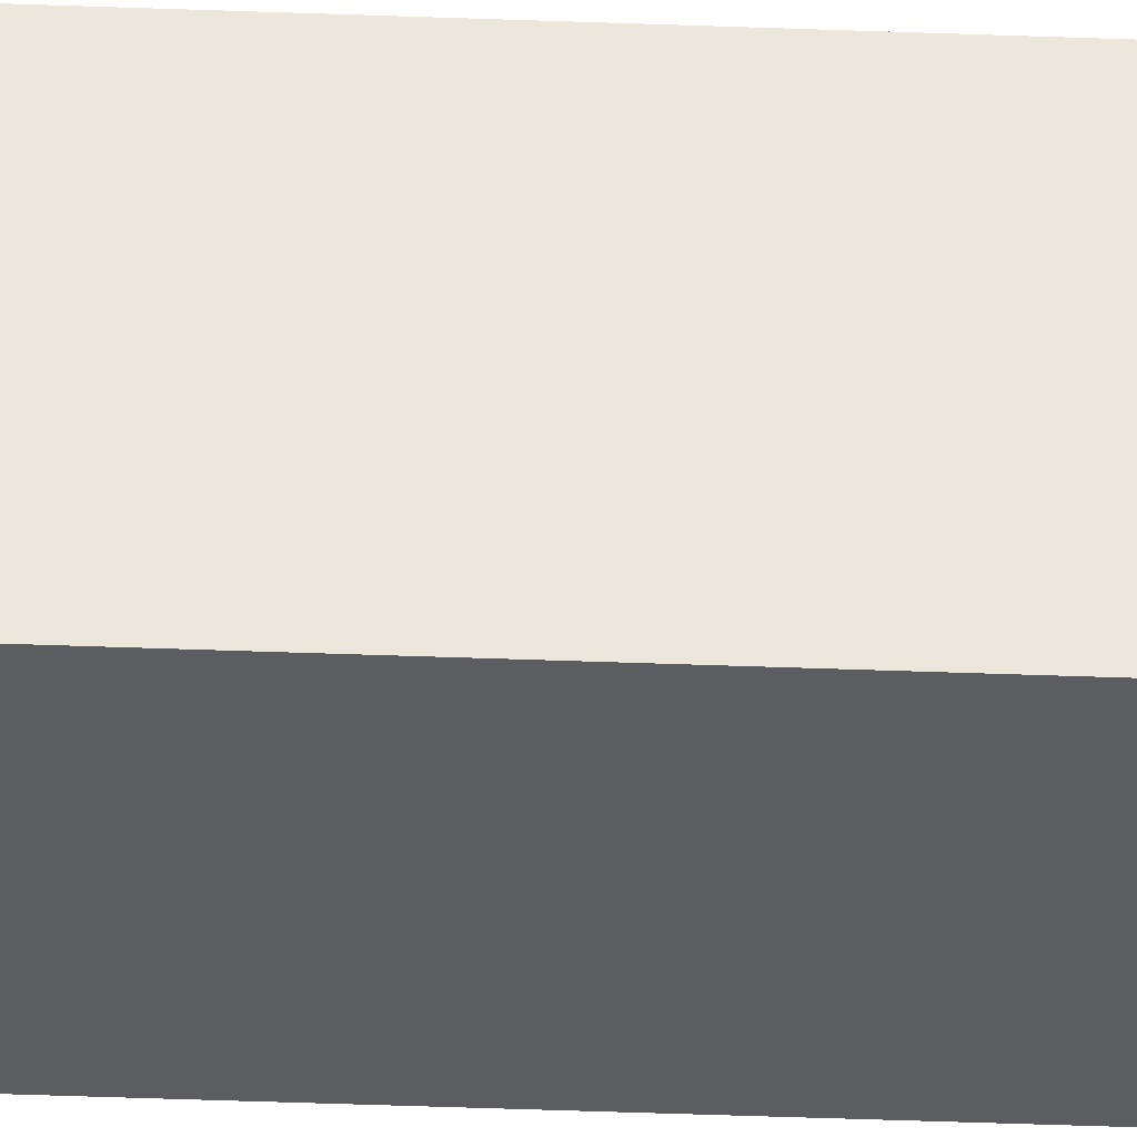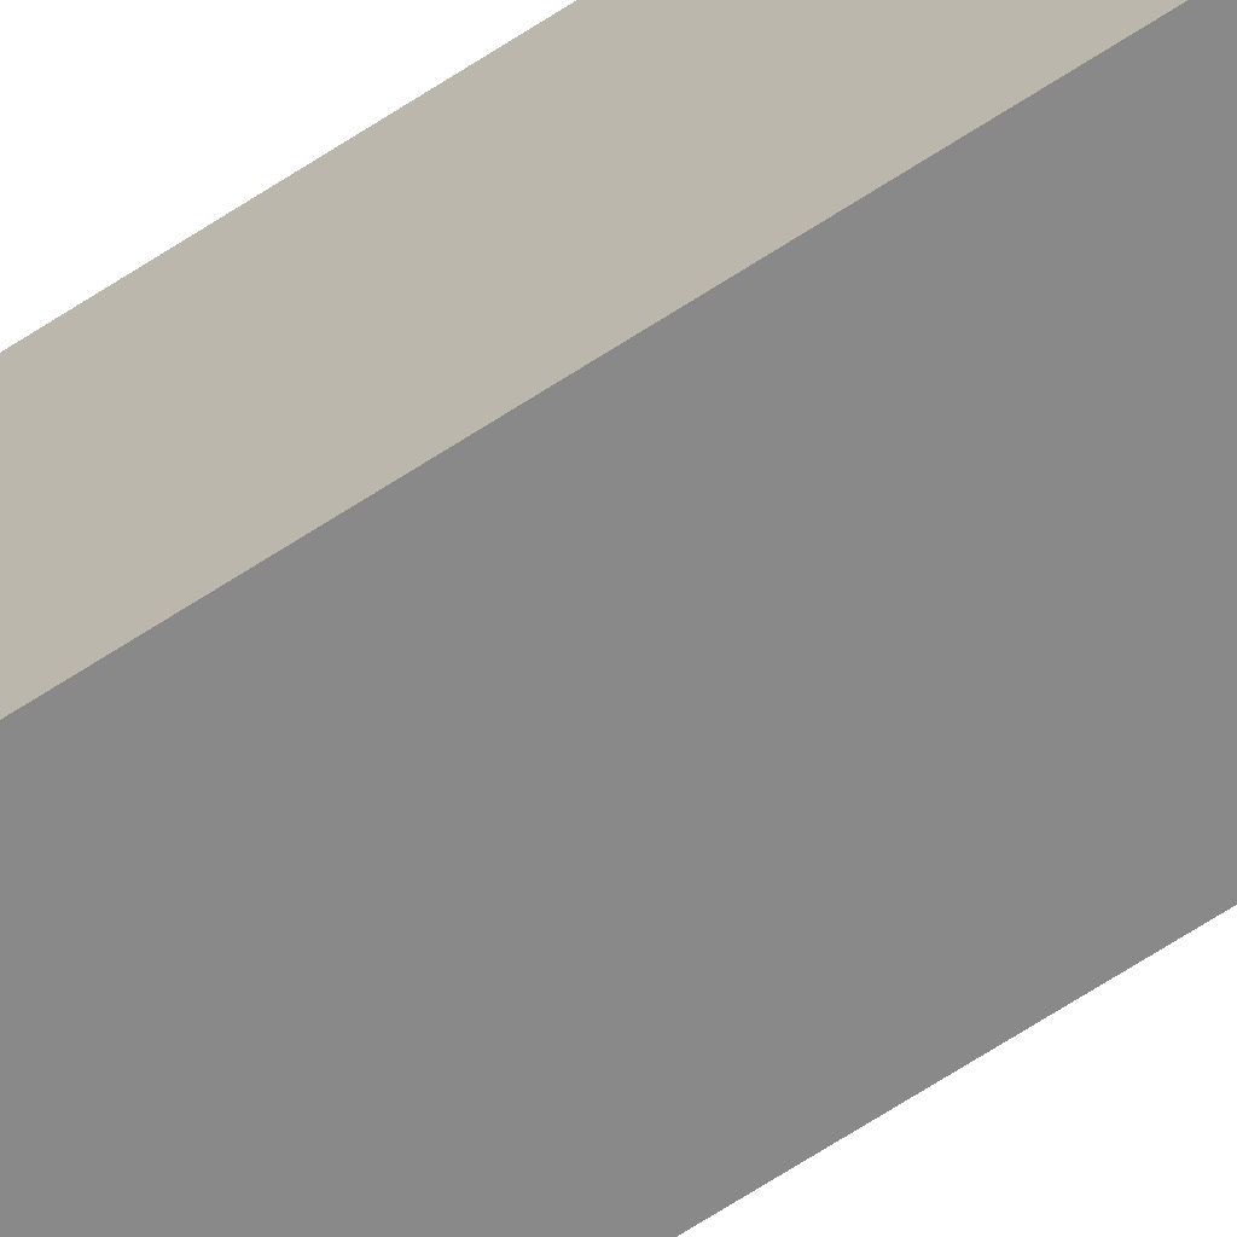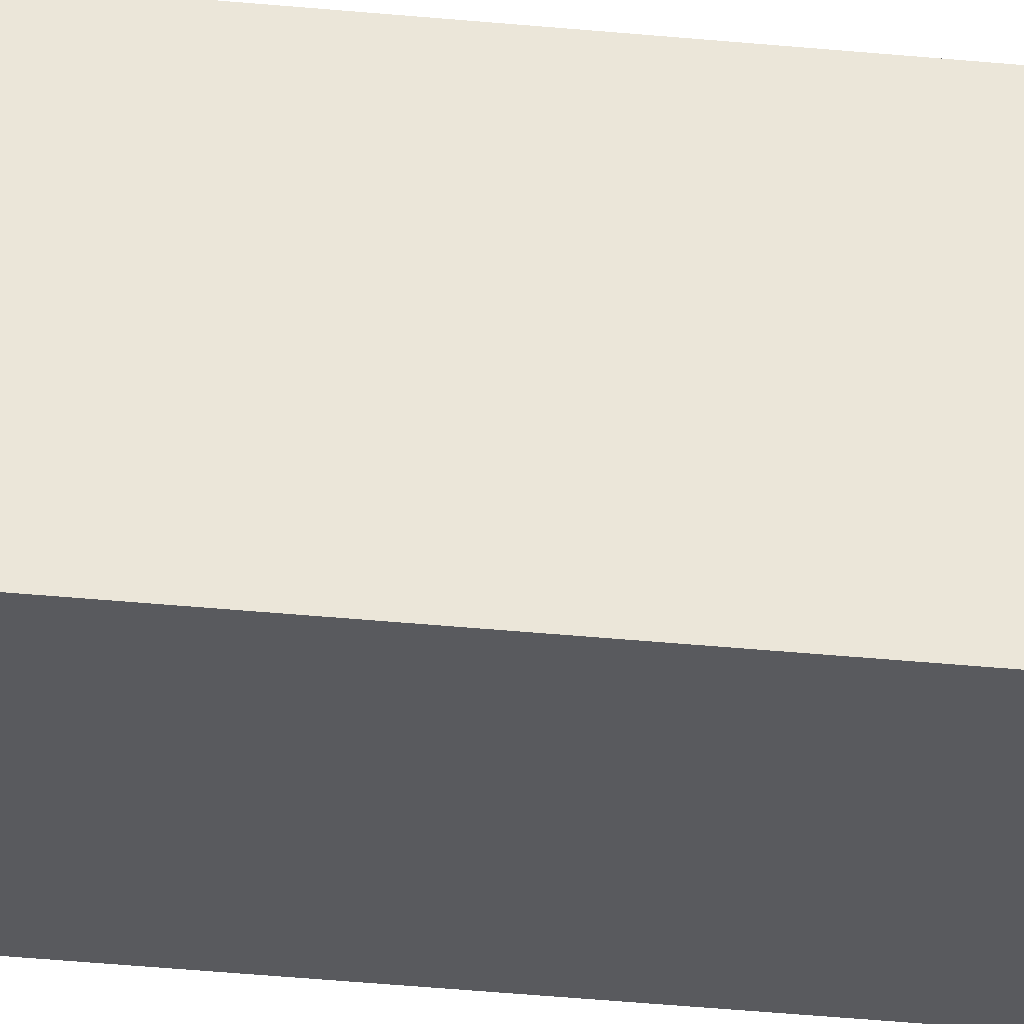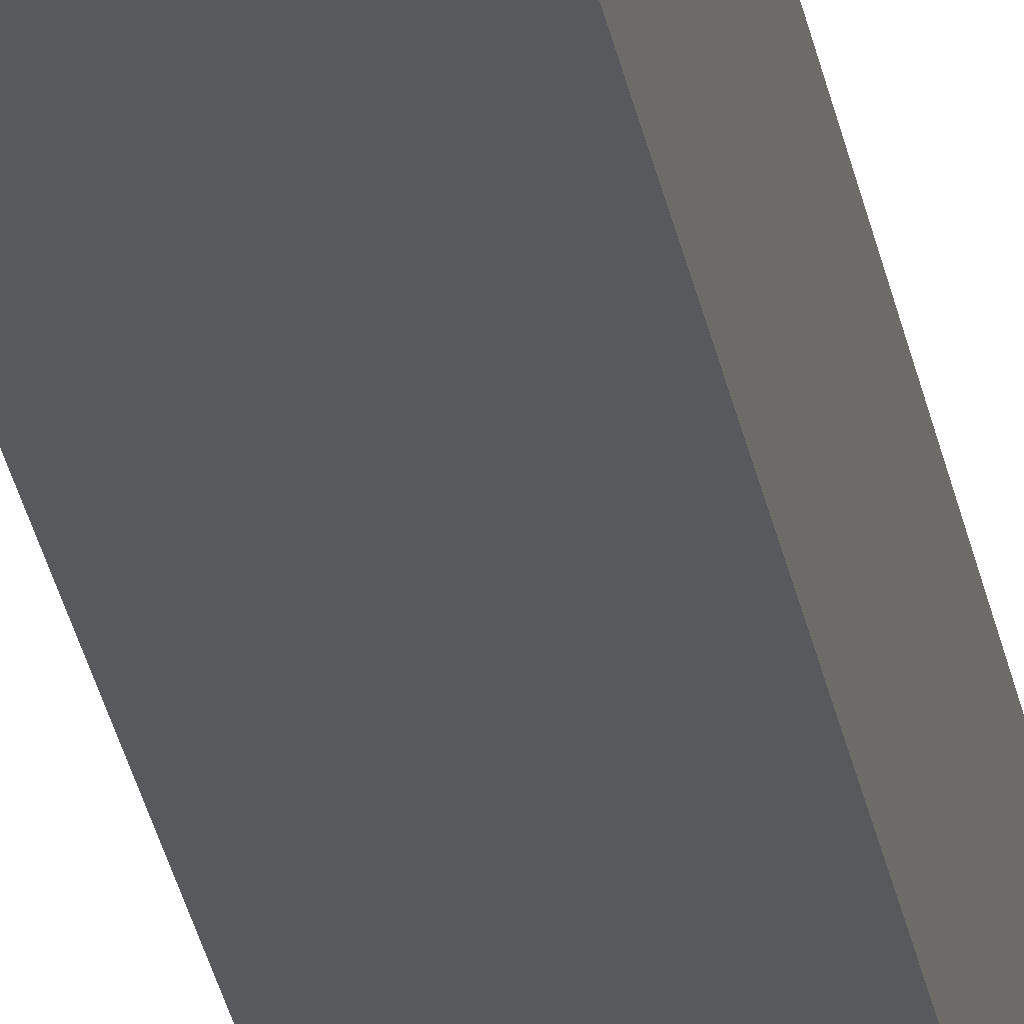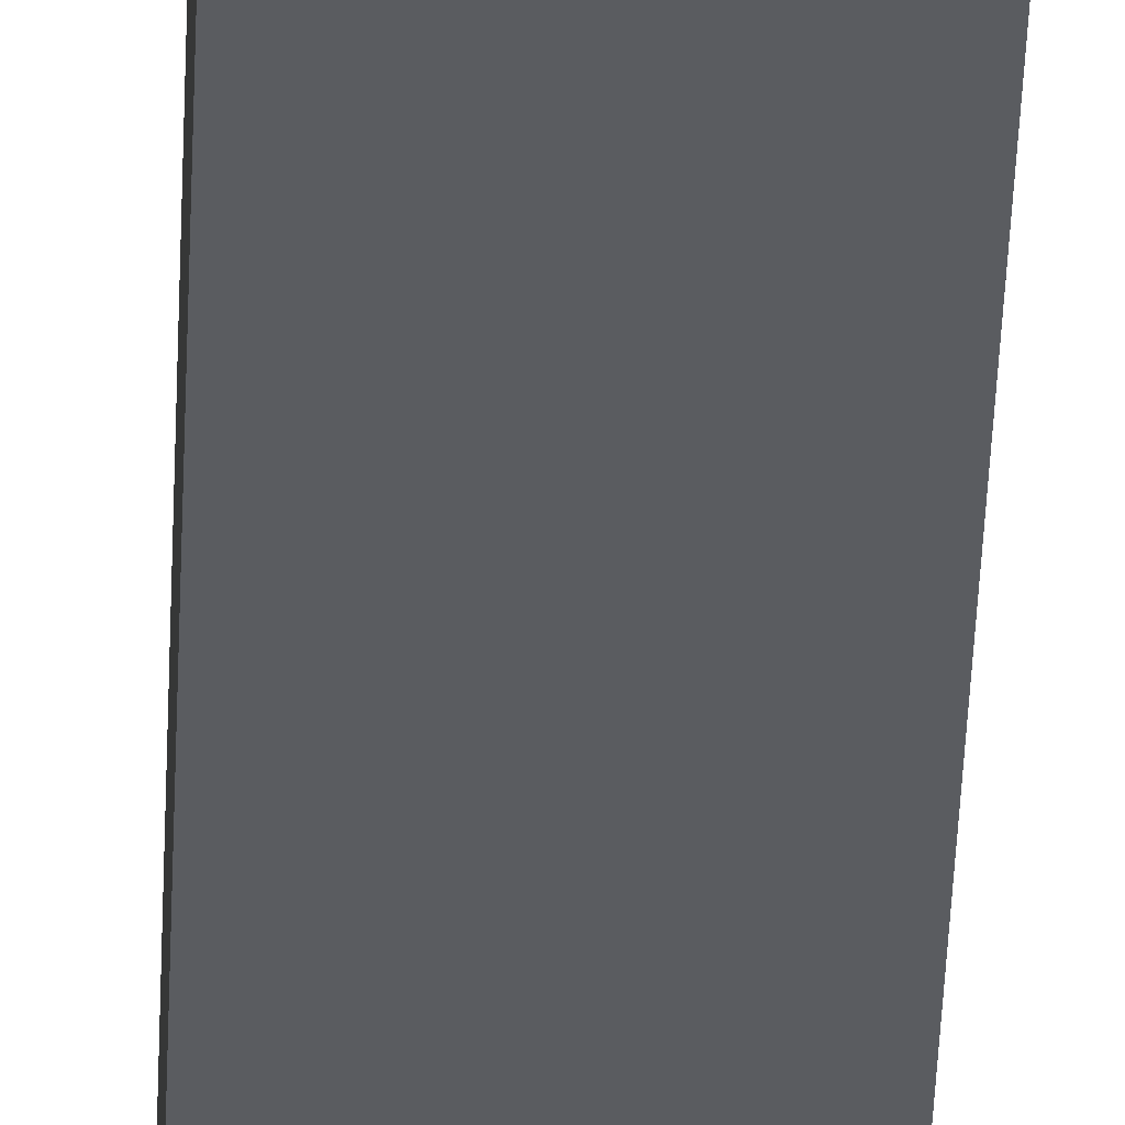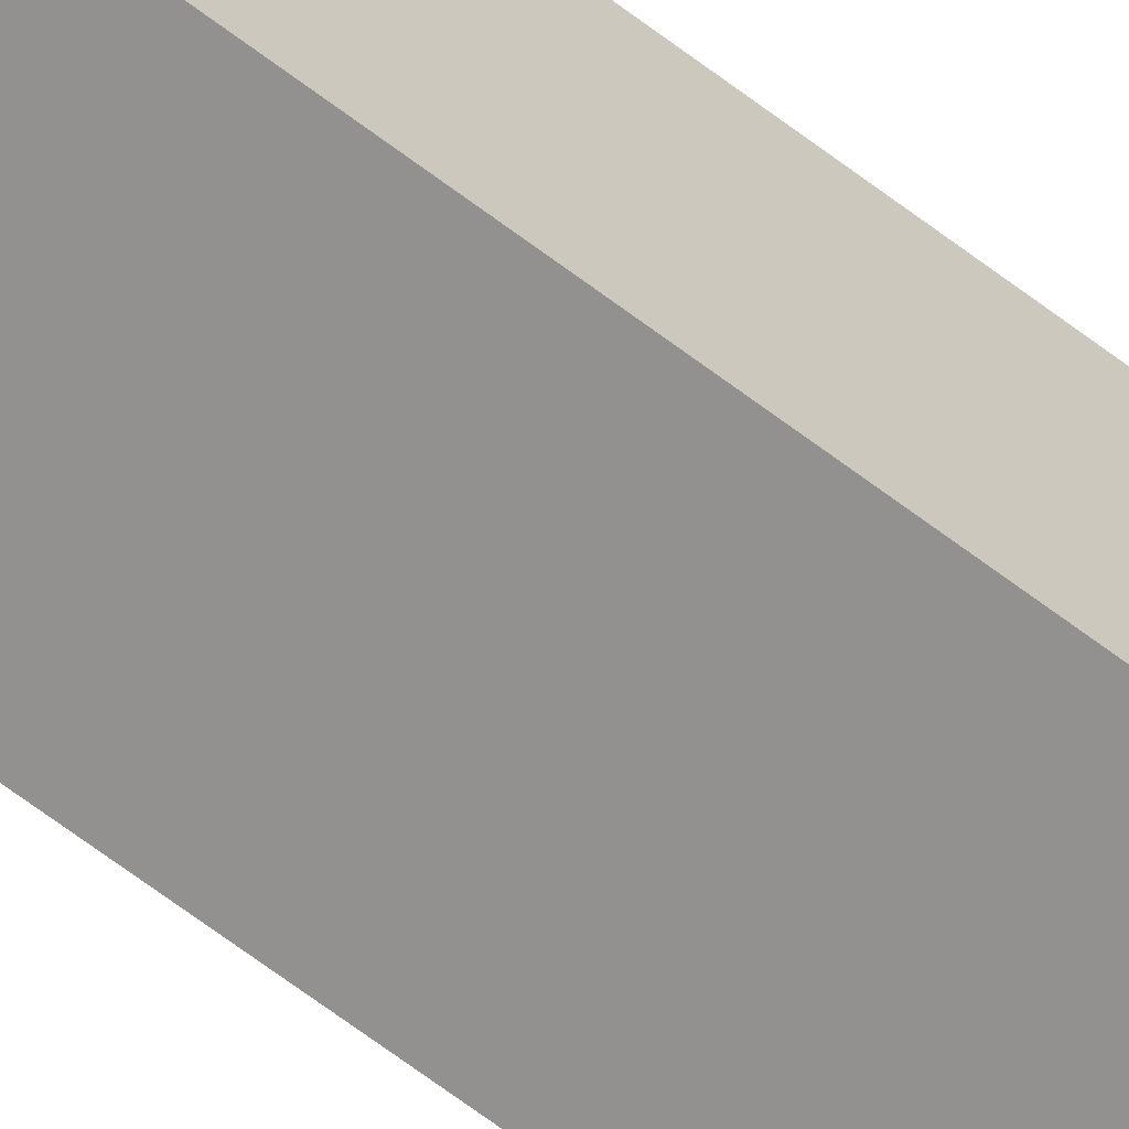
<metadata>
{"format":"obj","ext":"obj","renderer":"f3d","projection":"perspective","resolution":1024,"background":"white","views":[{"elev":-35.6,"azim":87.0,"up":"+Z"},{"elev":-63.2,"azim":-56.0,"up":"+Z"},{"elev":-31.3,"azim":81.6,"up":"+Z"},{"elev":-29.2,"azim":-170.1,"up":"+Z"},{"elev":-34.1,"azim":-1.8,"up":"+Z"},{"elev":-66.1,"azim":52.6,"up":"+Z"}]}
</metadata>
<code>
o Stlp033
v 0.5634 -0.5991 -0.2173
v 0.6003 -0.5991 -0.2173
v 0.6003 -0.5991 -0.2542
v 0.5634 -0.5991 -0.2542
v 0.6003 -0.1127 -0.2542
v 0.5634 -0.1127 -0.2542
v 0.6003 -0.1127 -0.2173
v 0.5634 -0.1127 -0.2173
f 1 2 3 4
f 3 5 6 4
f 2 7 5 3
f 1 8 7 2
f 4 6 8 1

</code>
